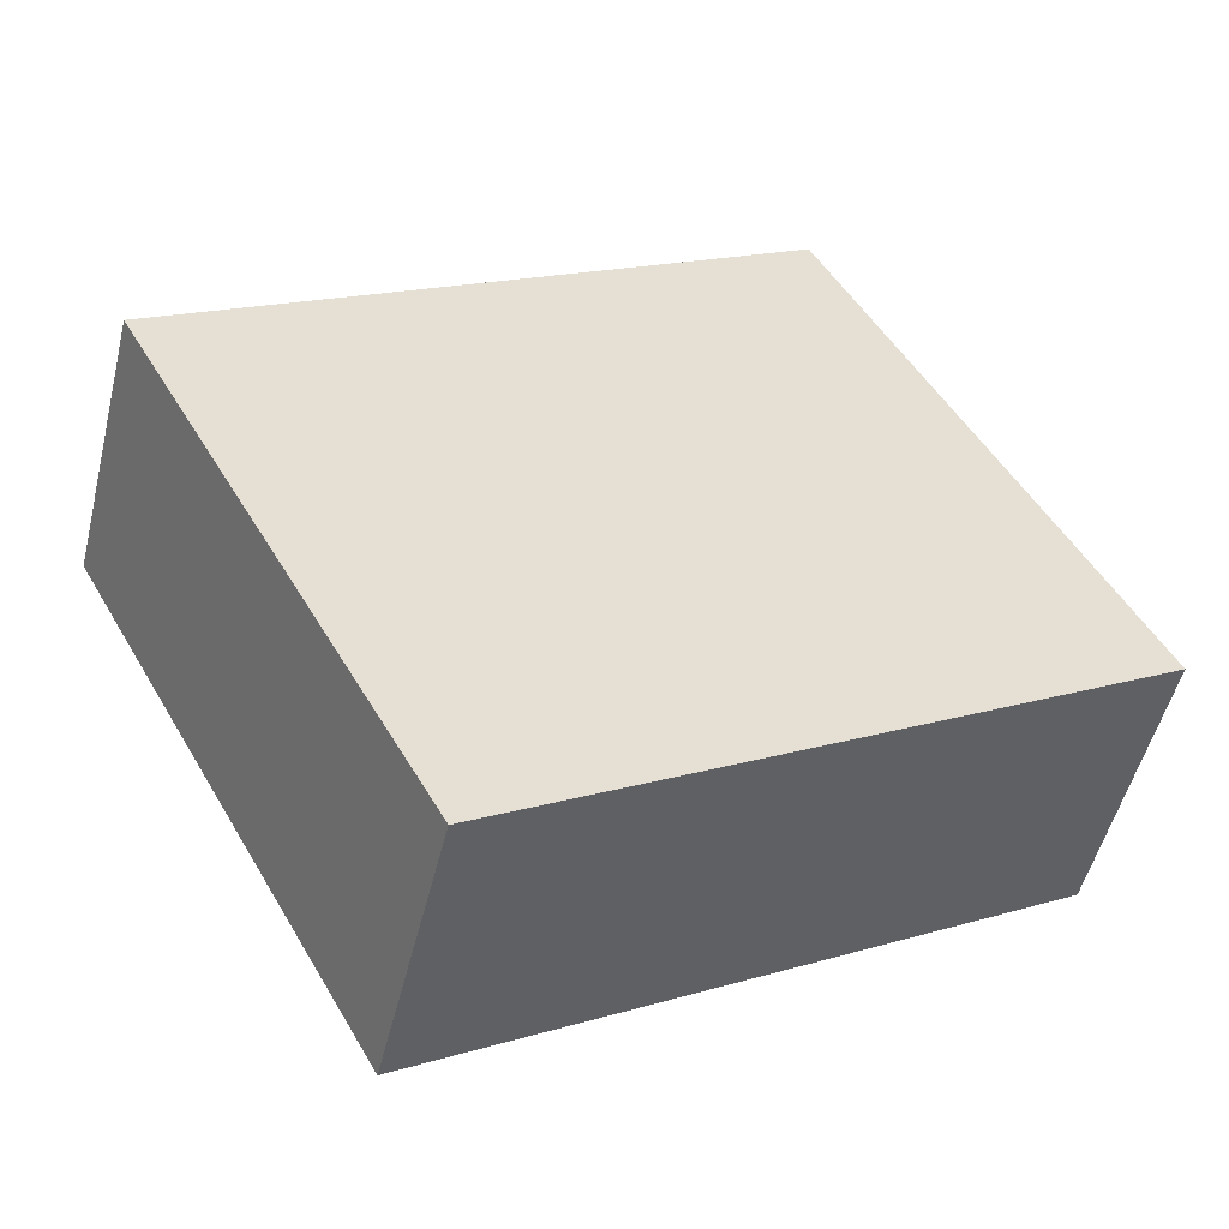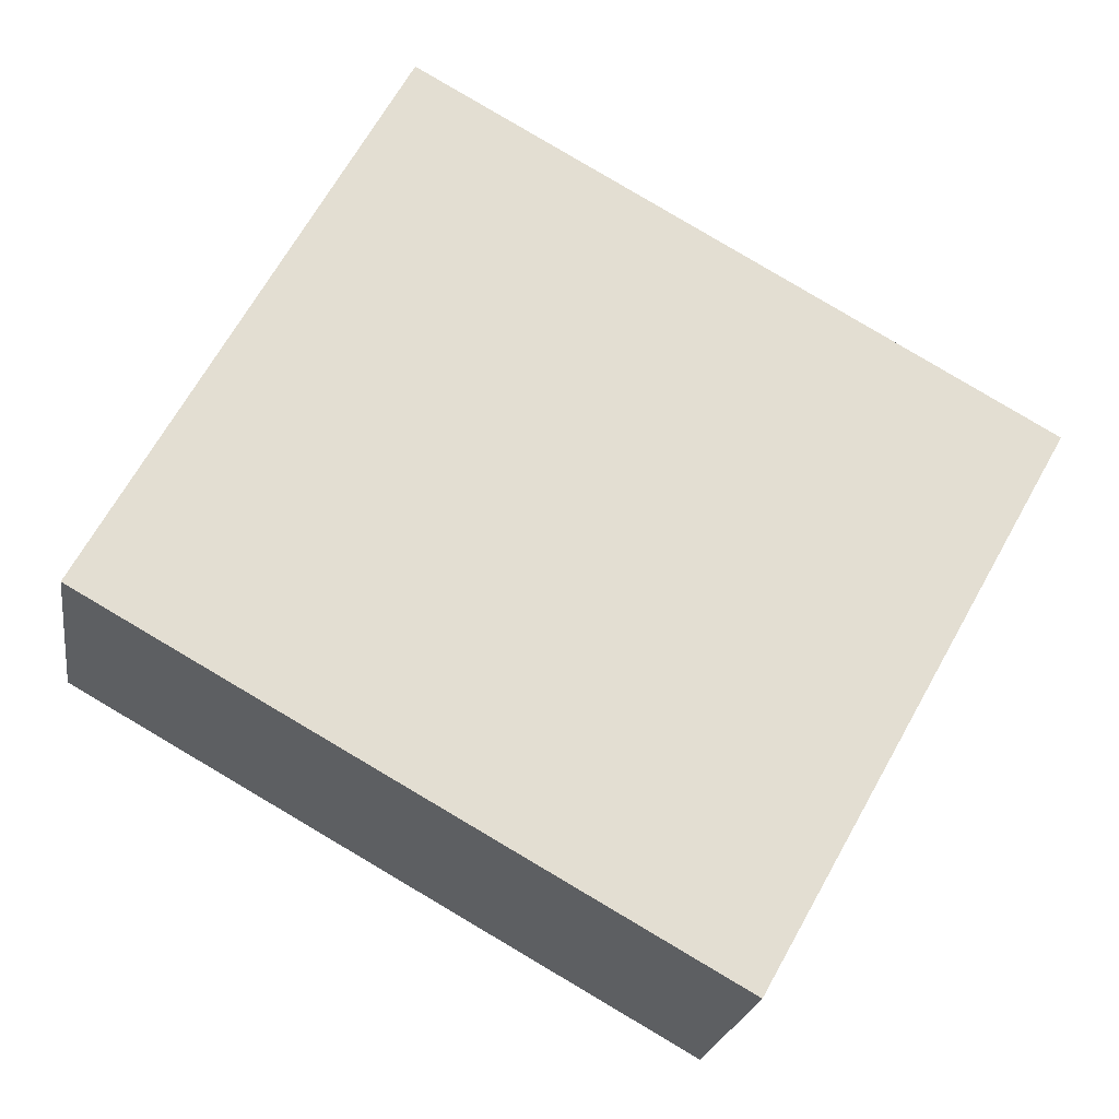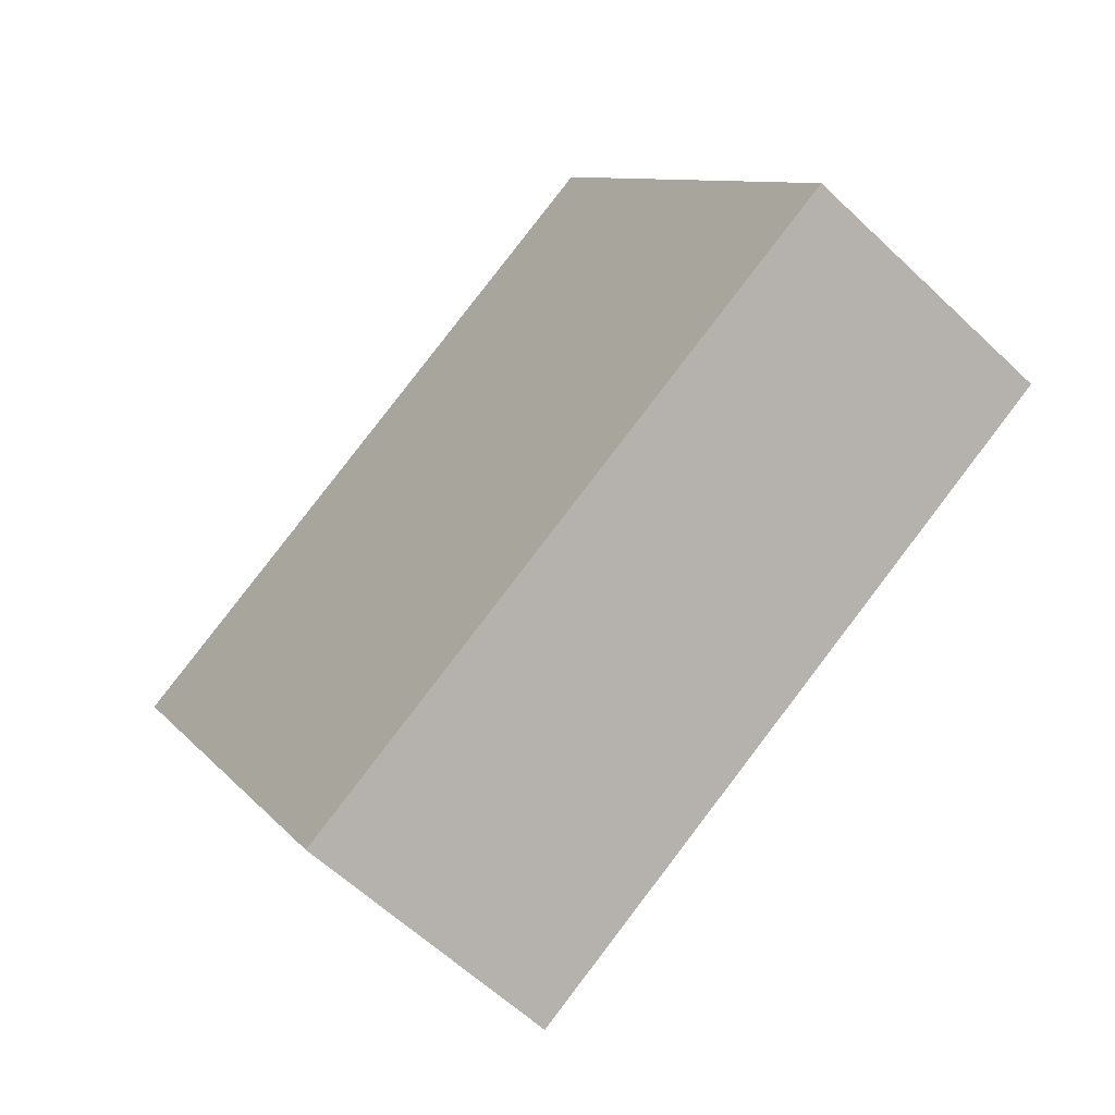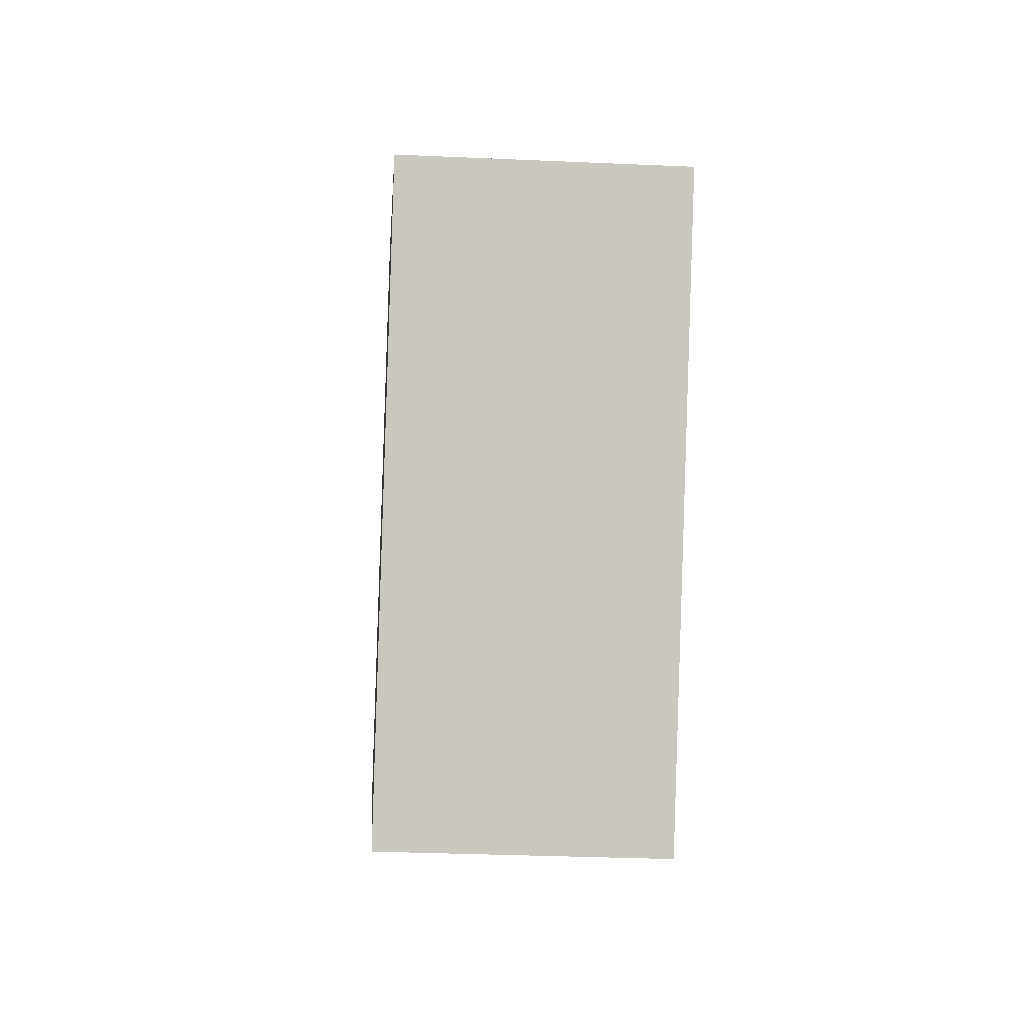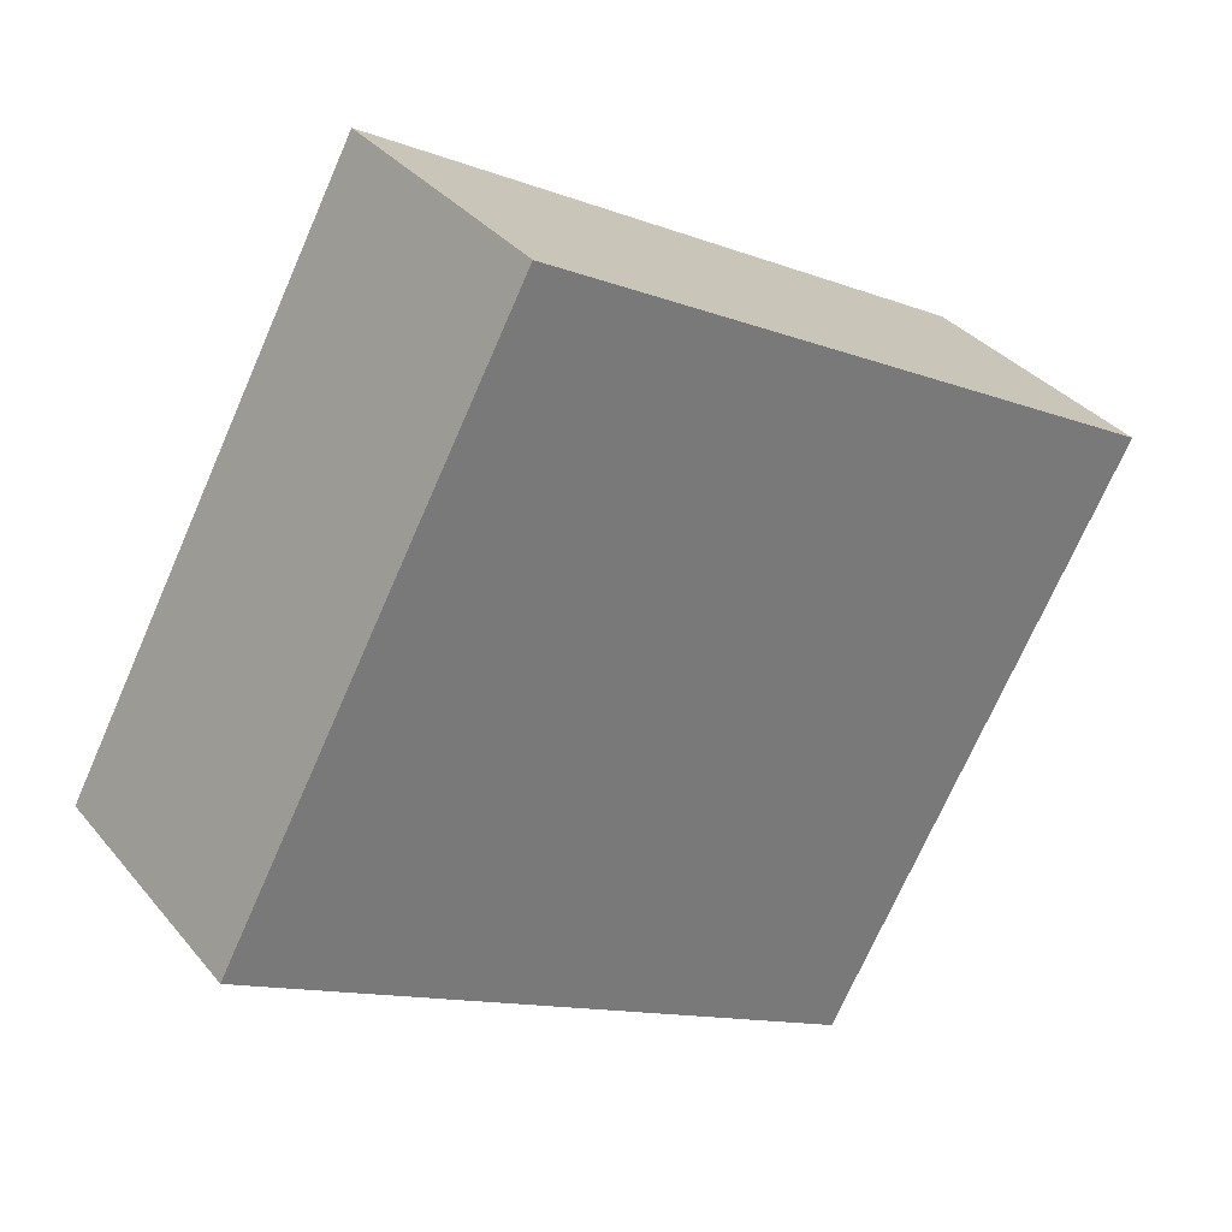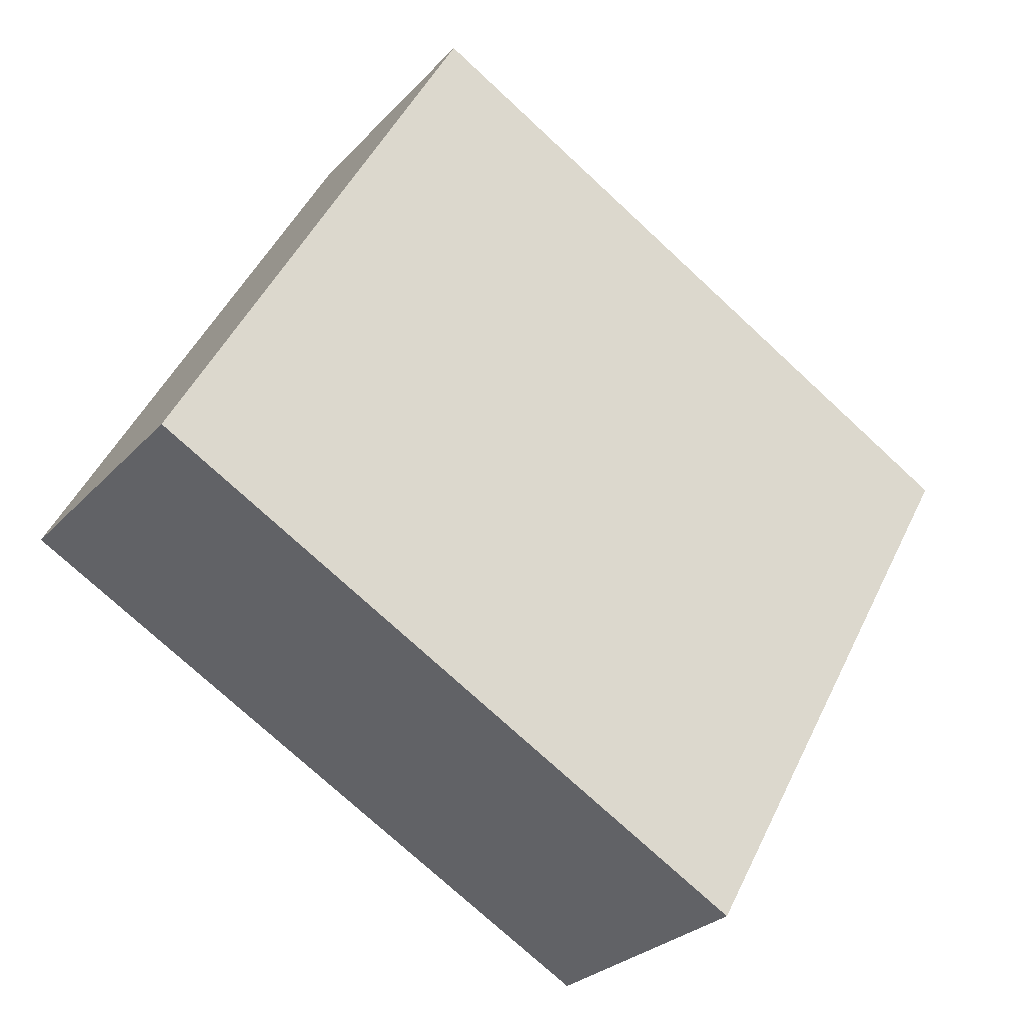
<metadata>
{"format":"obj","ext":"obj","renderer":"f3d","projection":"perspective","resolution":1024,"background":"white","views":[{"elev":-51.1,"azim":166.3,"up":"+Z"},{"elev":-21.7,"azim":-8.5,"up":"+Z"},{"elev":-60.0,"azim":-134.2,"up":"+Z"},{"elev":-30.5,"azim":86.3,"up":"+Z"},{"elev":34.1,"azim":-33.2,"up":"+Z"},{"elev":-27.6,"azim":-32.8,"up":"+Z"}]}
</metadata>
<code>
v  0 2.676 1.639e-16
v  9.067 2.676 1.962
v  6.063 2.676 -3.423
v  2.948 2.676 5.419
v  9.067 -1.201e-16 1.962
v  6.063 2.096e-16 -3.423
v  0 0 0
v  2.948 -3.318e-16 5.419
g defaultobject
f 1 2 3
f 2 1 4
f 5 3 2
f 3 5 6
f 6 1 3
f 1 6 7
f 7 4 1
f 4 7 8
f 8 2 4
f 2 8 5
f 5 7 6
f 7 5 8

</code>
